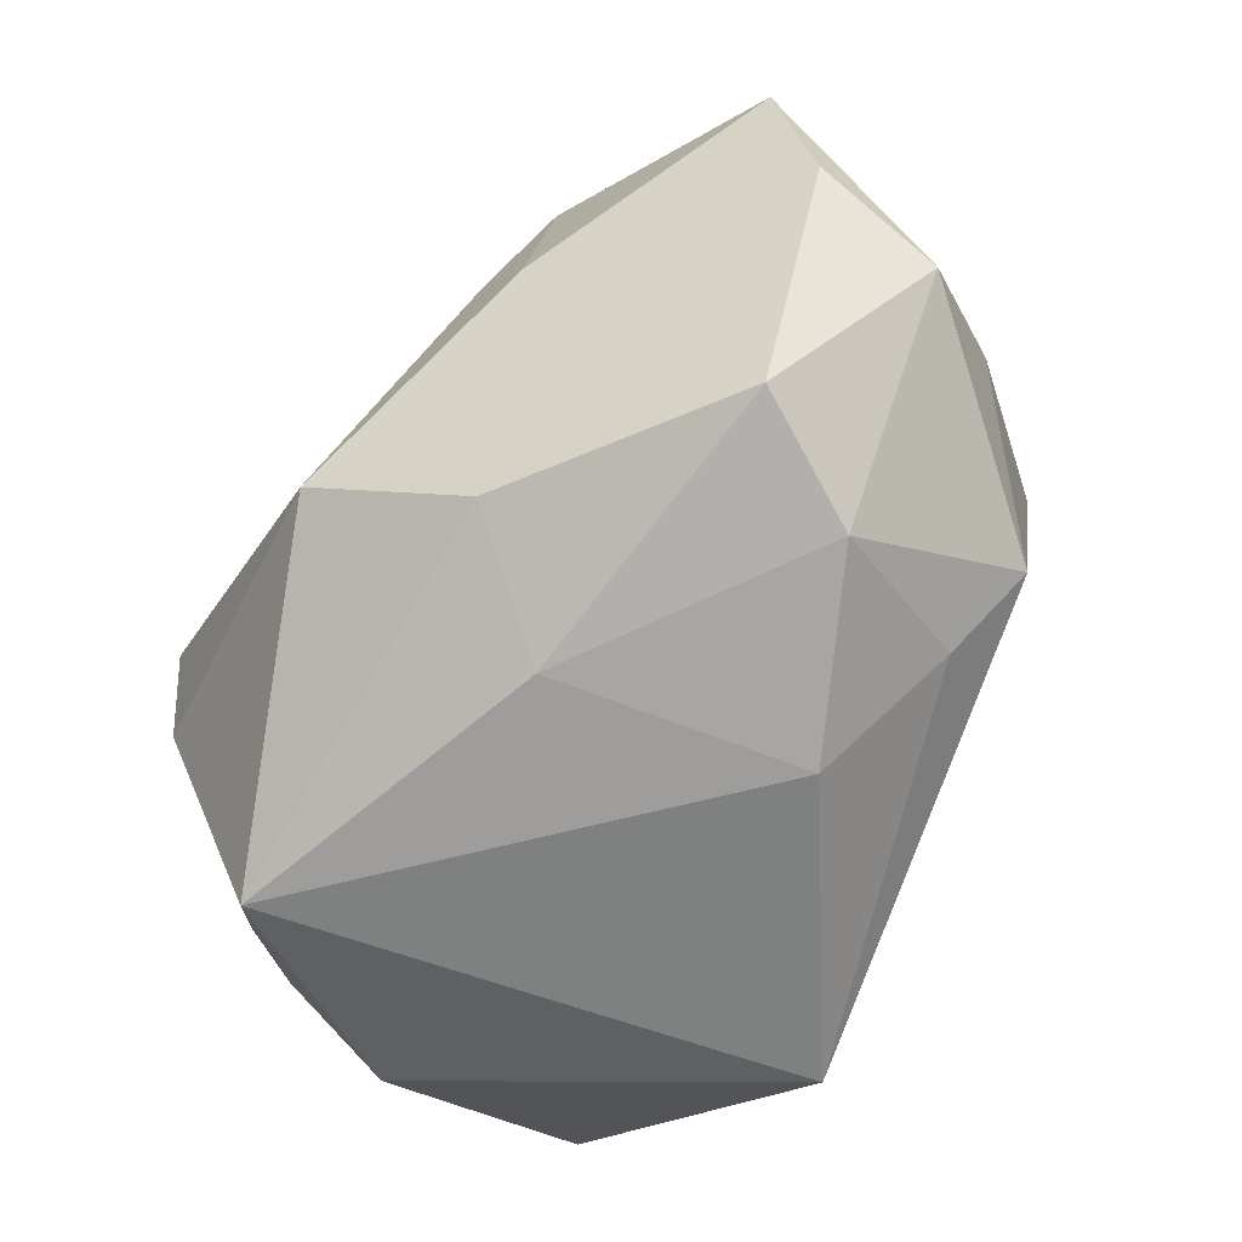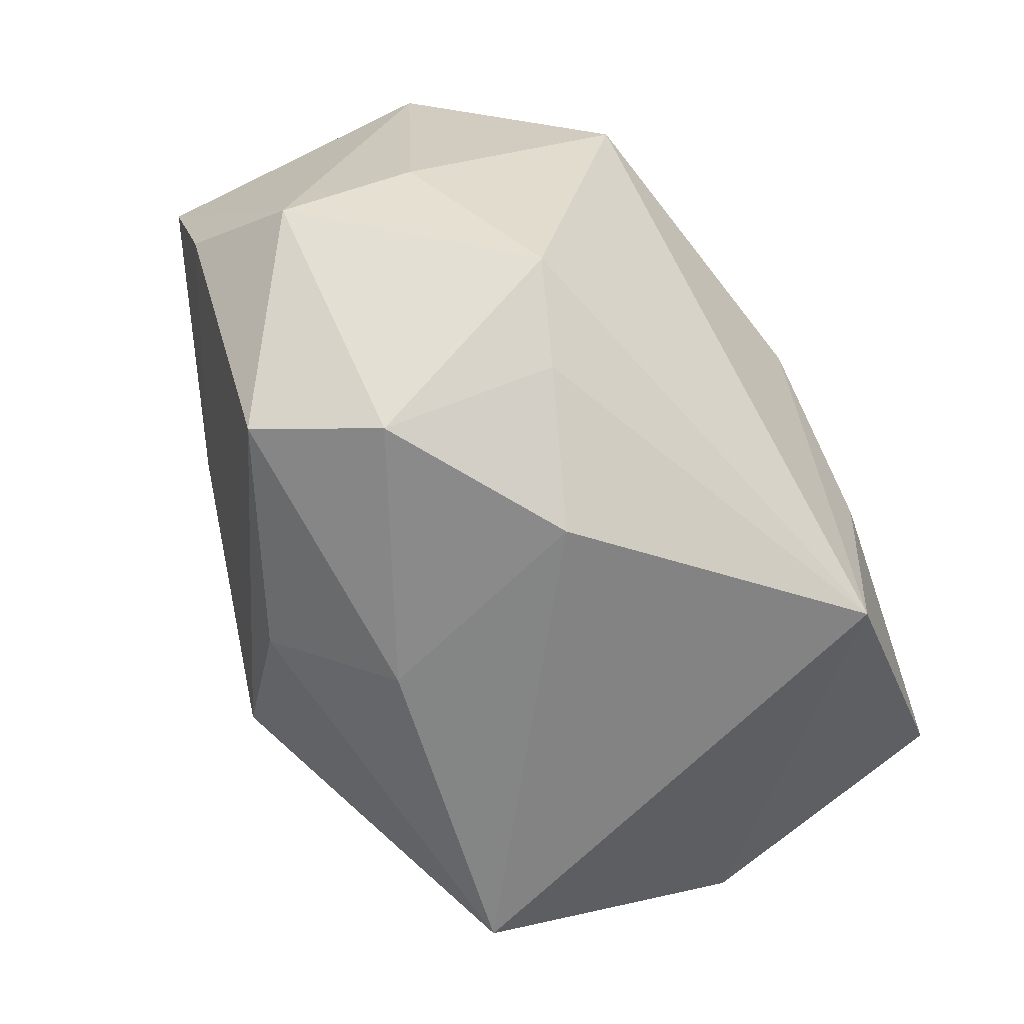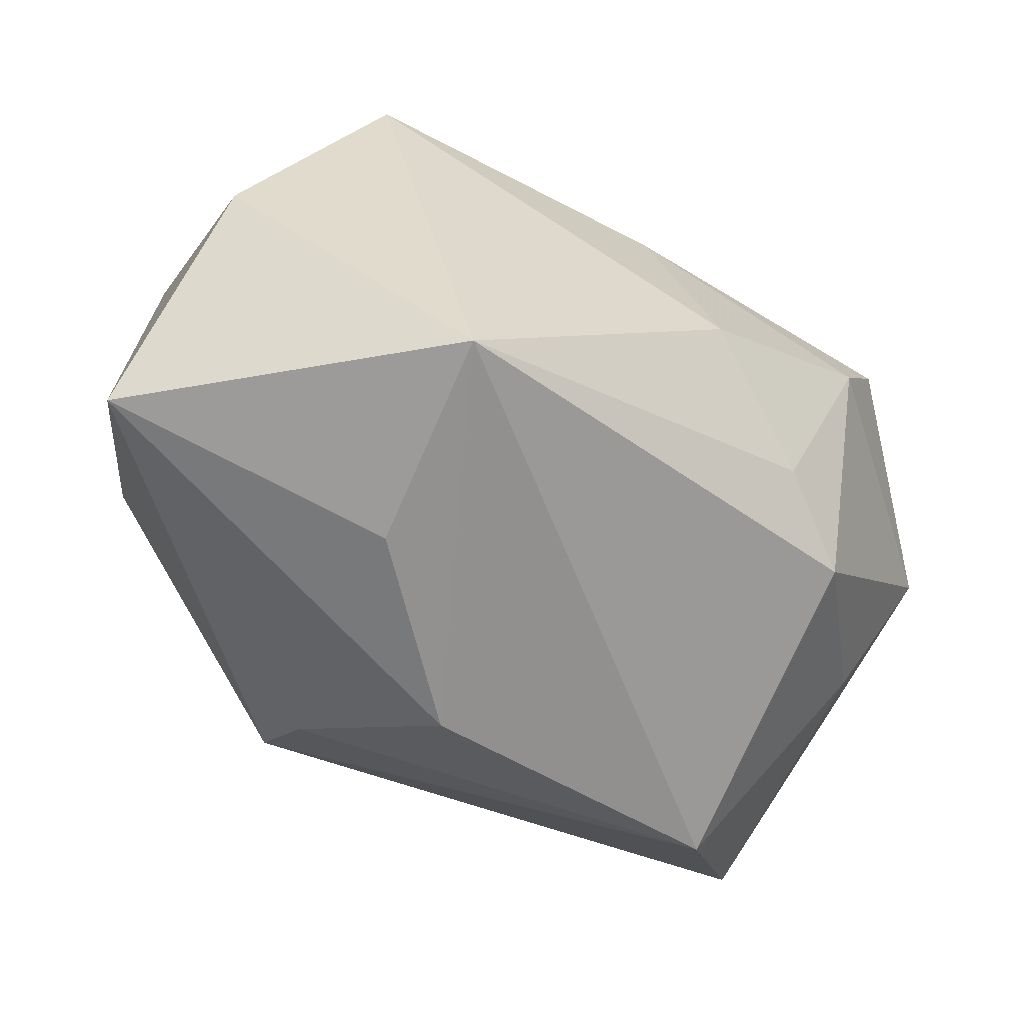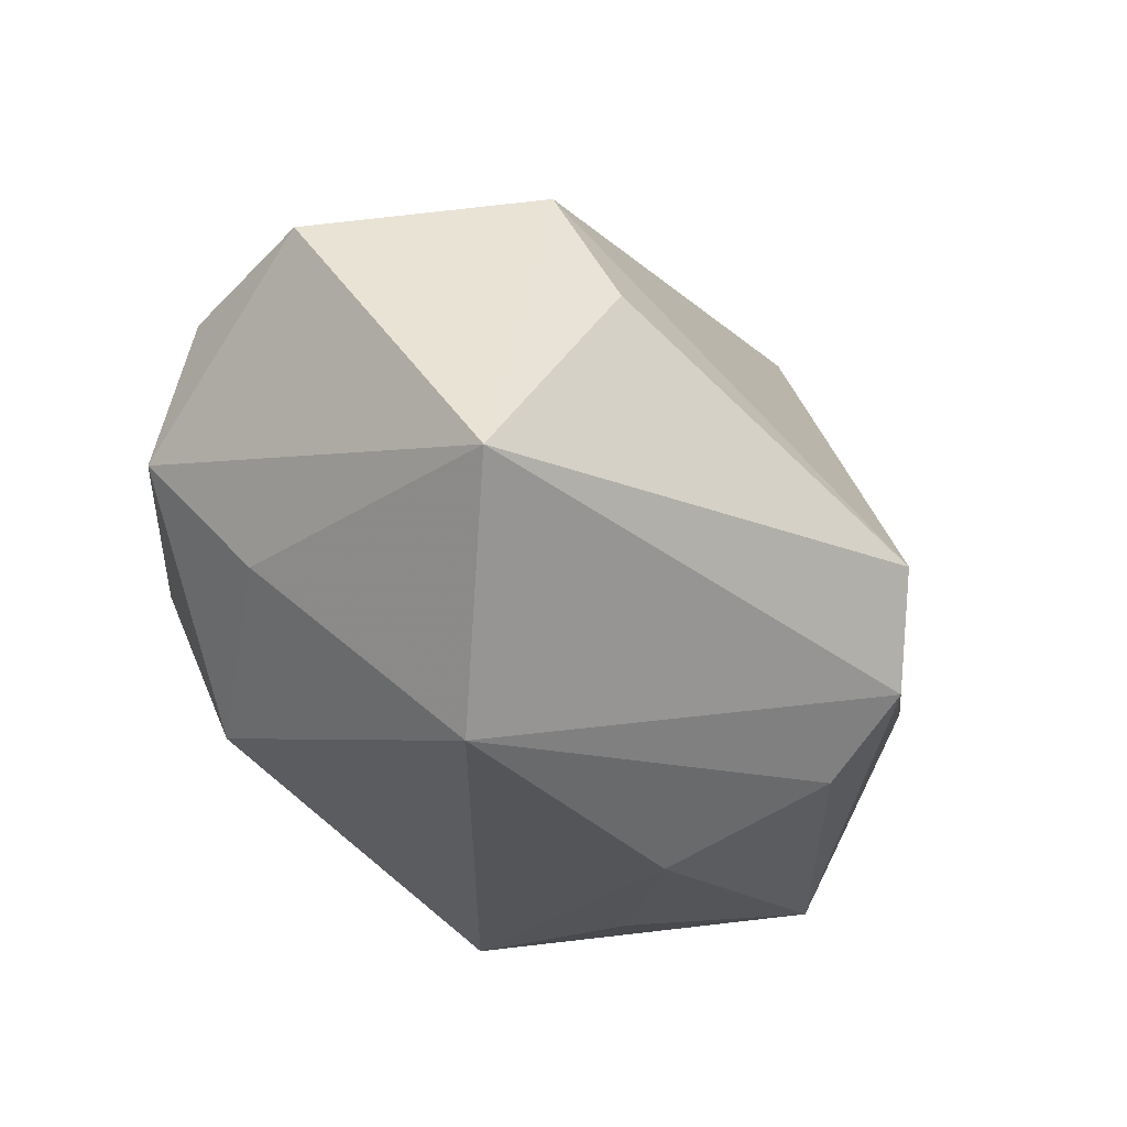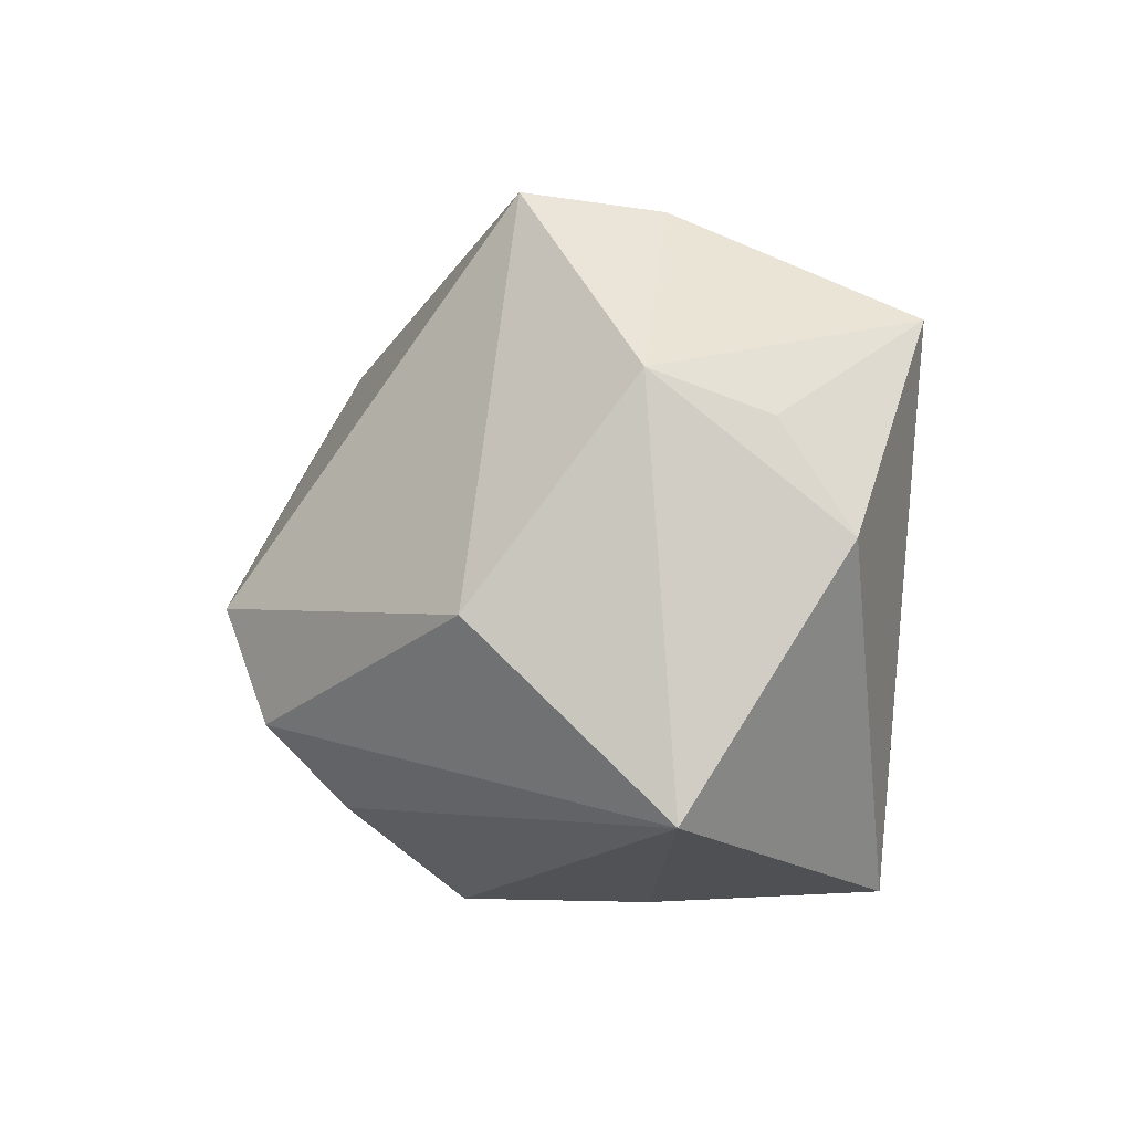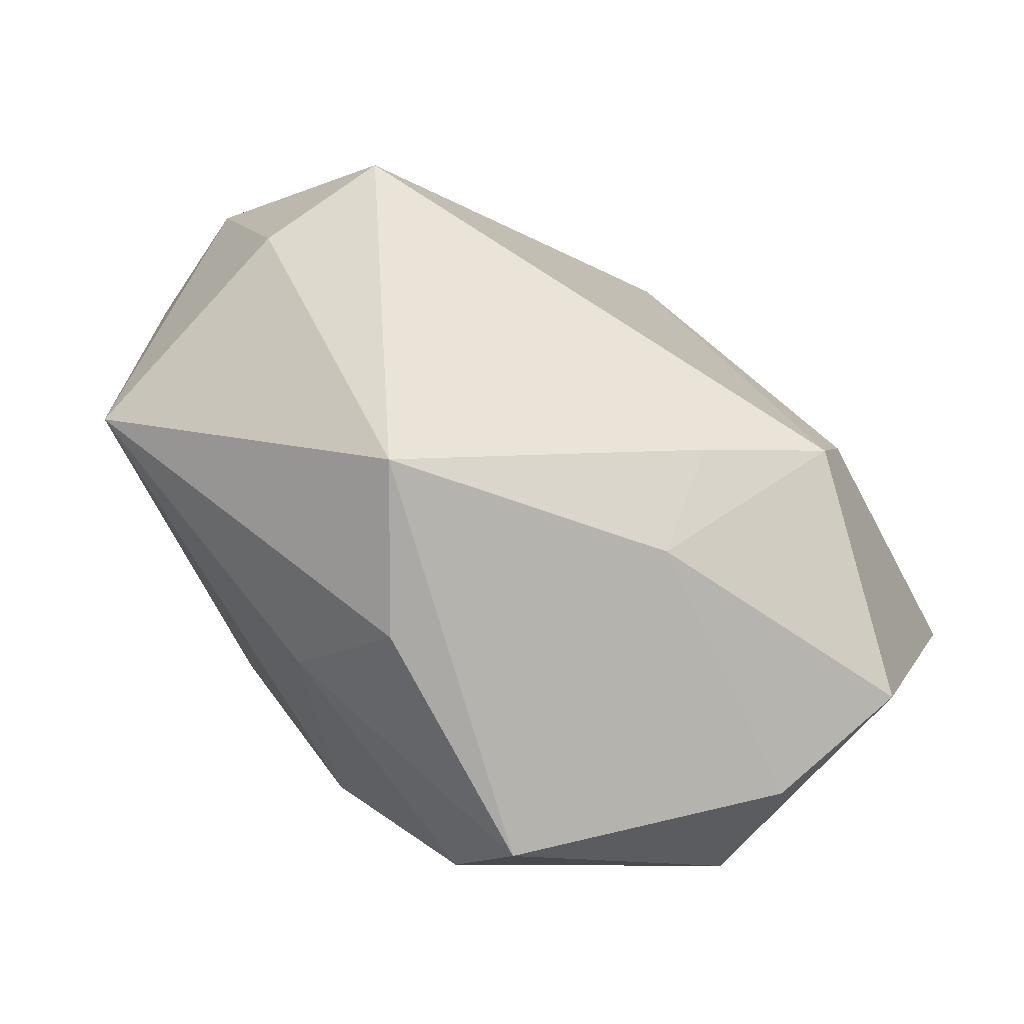
<metadata>
{"format":"obj","ext":"obj","renderer":"f3d","projection":"perspective","resolution":1024,"background":"white","views":[{"elev":-65.3,"azim":-125.3,"up":"+Z"},{"elev":-61.6,"azim":-58.2,"up":"+Z"},{"elev":-64.9,"azim":158.8,"up":"+Y"},{"elev":-22.5,"azim":-43.3,"up":"+Y"},{"elev":-6.6,"azim":89.4,"up":"+Y"},{"elev":65.5,"azim":-128.1,"up":"+Y"}]}
</metadata>
<code>
v 0.04069 0.01234 -0.003884
v -0.004157 0.01175 -0.02702
v -0.02814 -0.01893 -0.01228
v 0.01619 -0.01444 0.02806
v -0.0217 0.02333 0.02291
v 0.03767 -0.006916 0.01066
v -0.01913 0.0125 0.02866
v -0.02625 -0.001155 -0.02536
v -0.01114 0.02227 -0.02062
v 0.04158 -0.02362 -0.006272
v 0.0264 0.03017 0.006074
v -0.01555 0.02637 0.01285
v 0.03716 0.009125 -0.01453
v 0.02711 0.02829 -0.006334
v -0.0007979 0.03251 -0.01243
v -0.0427 0.01588 0.01403
v -0.0427 0.01176 0.0009065
v -0.0427 0.0006568 -0.005394
v 0.01357 -0.02882 -0.02539
v 0.02517 0.01949 -0.0283
v -0.03613 -0.007549 0.03068
v -0.02122 0.0259 0.003625
v -0.03734 -0.009712 0.002733
v 0.002933 -0.02962 0.01115
v -0.01013 -0.01031 -0.0283
v -0.03159 0.01031 -0.02237
v 0.01423 -0.02155 0.02108
v -0.02106 -0.01566 -0.01929
v 0.03706 -0.0006809 -0.0209
v -0.02595 -0.02581 0.0174
v 0.0143 -0.02973 -0.005226
v 0.01341 -0.004065 0.03197
f 24 30 19
f 27 30 24
f 27 24 10
f 19 30 3
f 15 26 22
f 31 24 19
f 19 10 31
f 31 10 24
f 9 26 15
f 15 20 9
f 9 2 26
f 20 2 9
f 29 10 19
f 19 20 29
f 1 10 29
f 5 32 11
f 5 21 7
f 7 32 5
f 21 32 7
f 4 32 21
f 4 30 27
f 4 21 30
f 27 10 4
f 26 2 8
f 26 8 18
f 18 8 3
f 13 20 1
f 1 29 13
f 13 29 20
f 5 11 12
f 12 11 15
f 12 22 5
f 15 22 12
f 1 20 14
f 14 11 1
f 14 20 15
f 15 11 14
f 6 10 1
f 6 4 10
f 32 4 6
f 1 11 6
f 6 11 32
f 19 3 28
f 3 8 28
f 25 8 2
f 25 20 19
f 25 2 20
f 19 28 25
f 25 28 8
f 23 3 30
f 23 18 3
f 30 21 23
f 21 18 23
f 16 21 5
f 16 18 21
f 5 22 16
f 26 18 17
f 18 16 17
f 17 22 26
f 17 16 22

</code>
